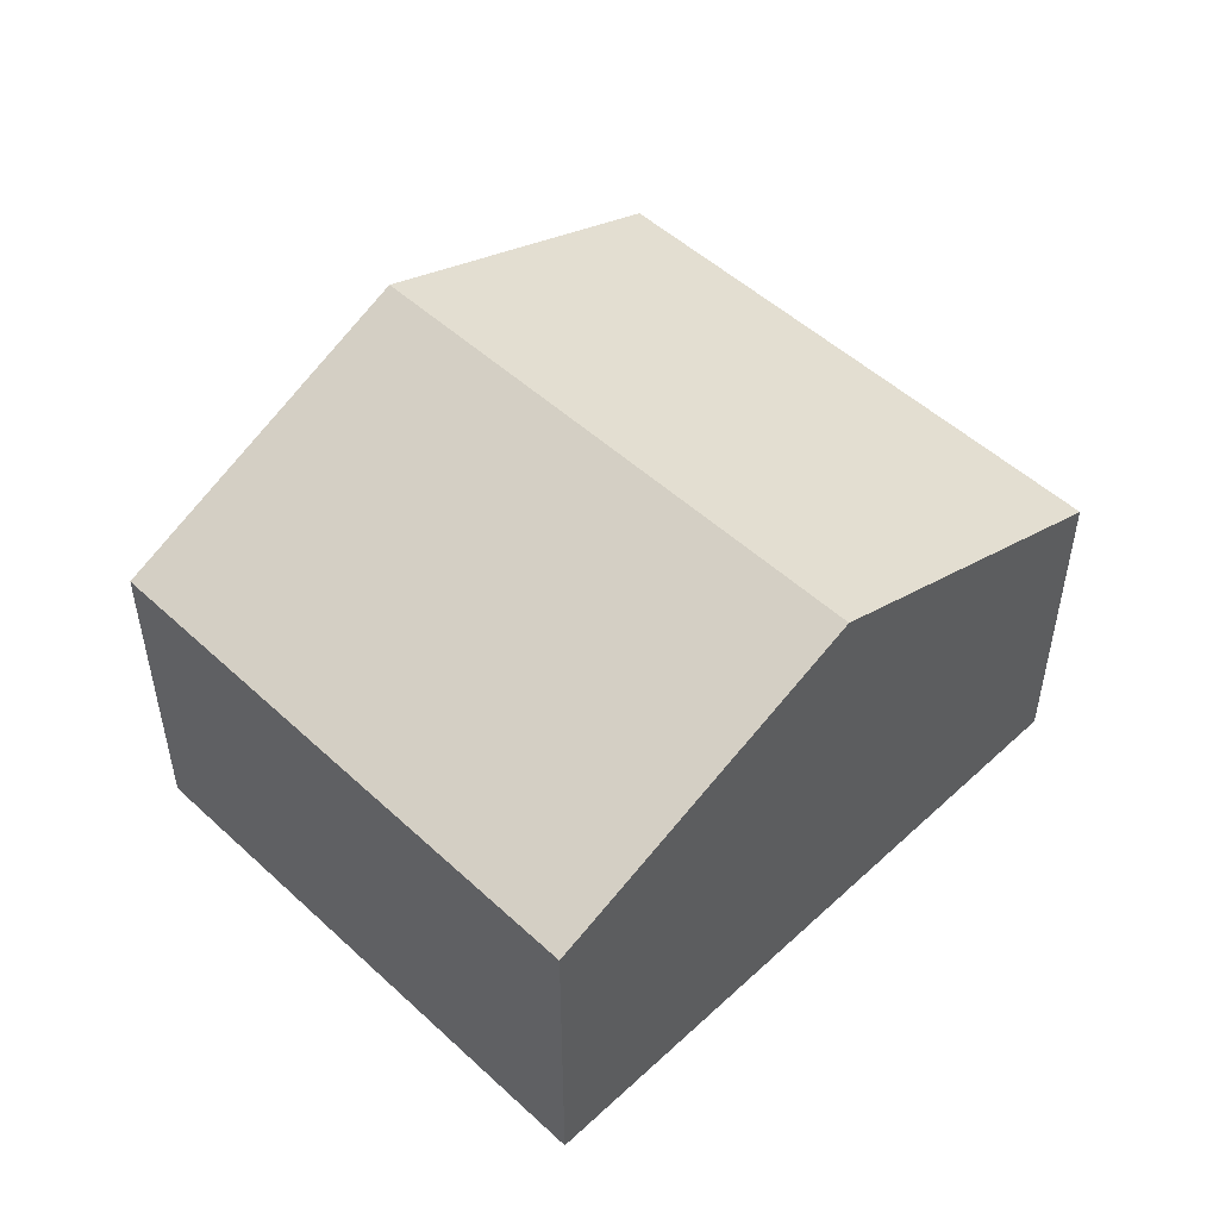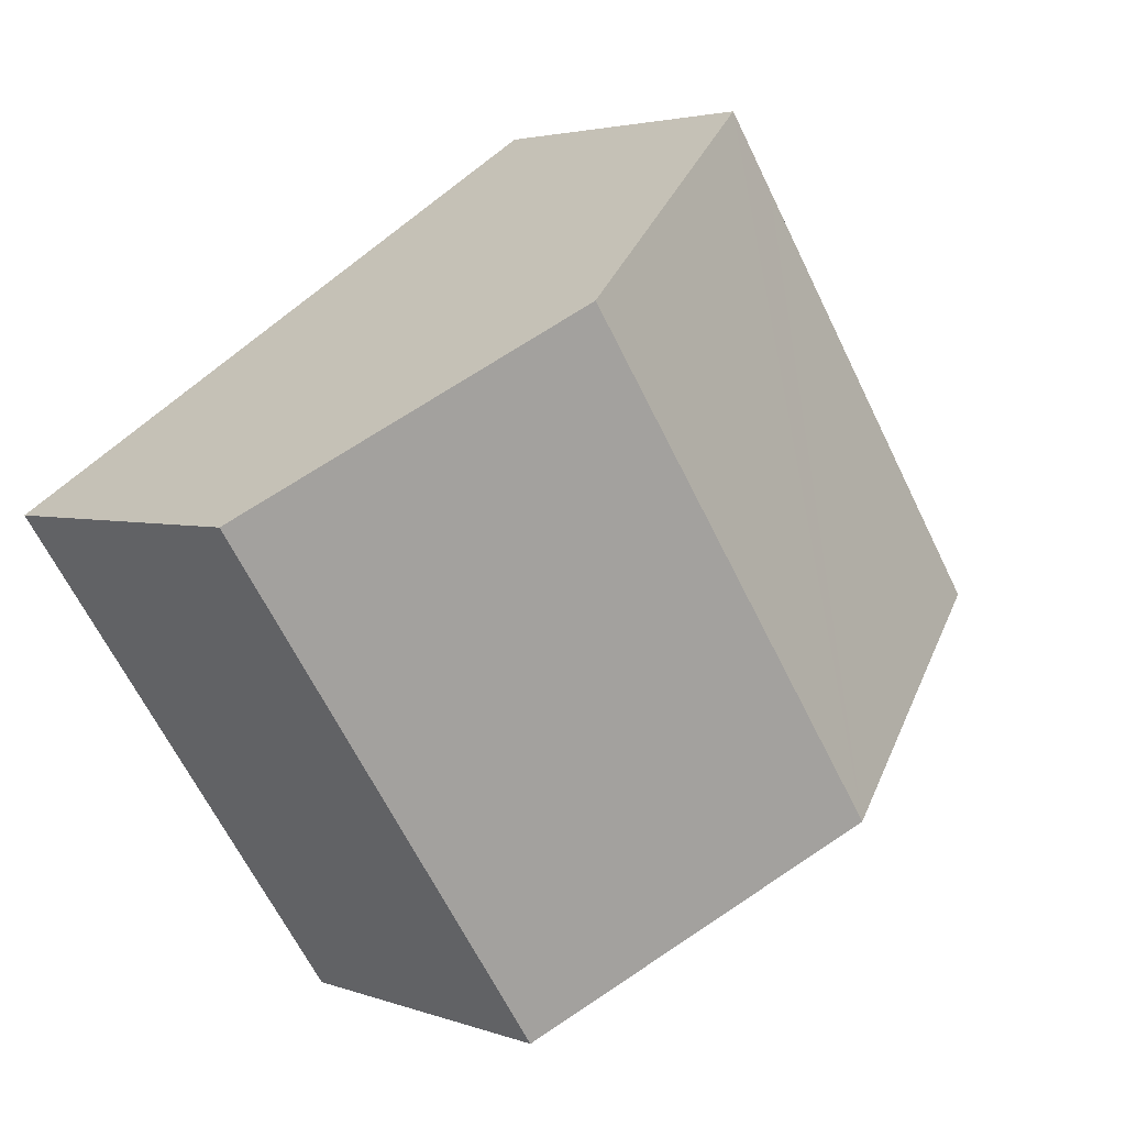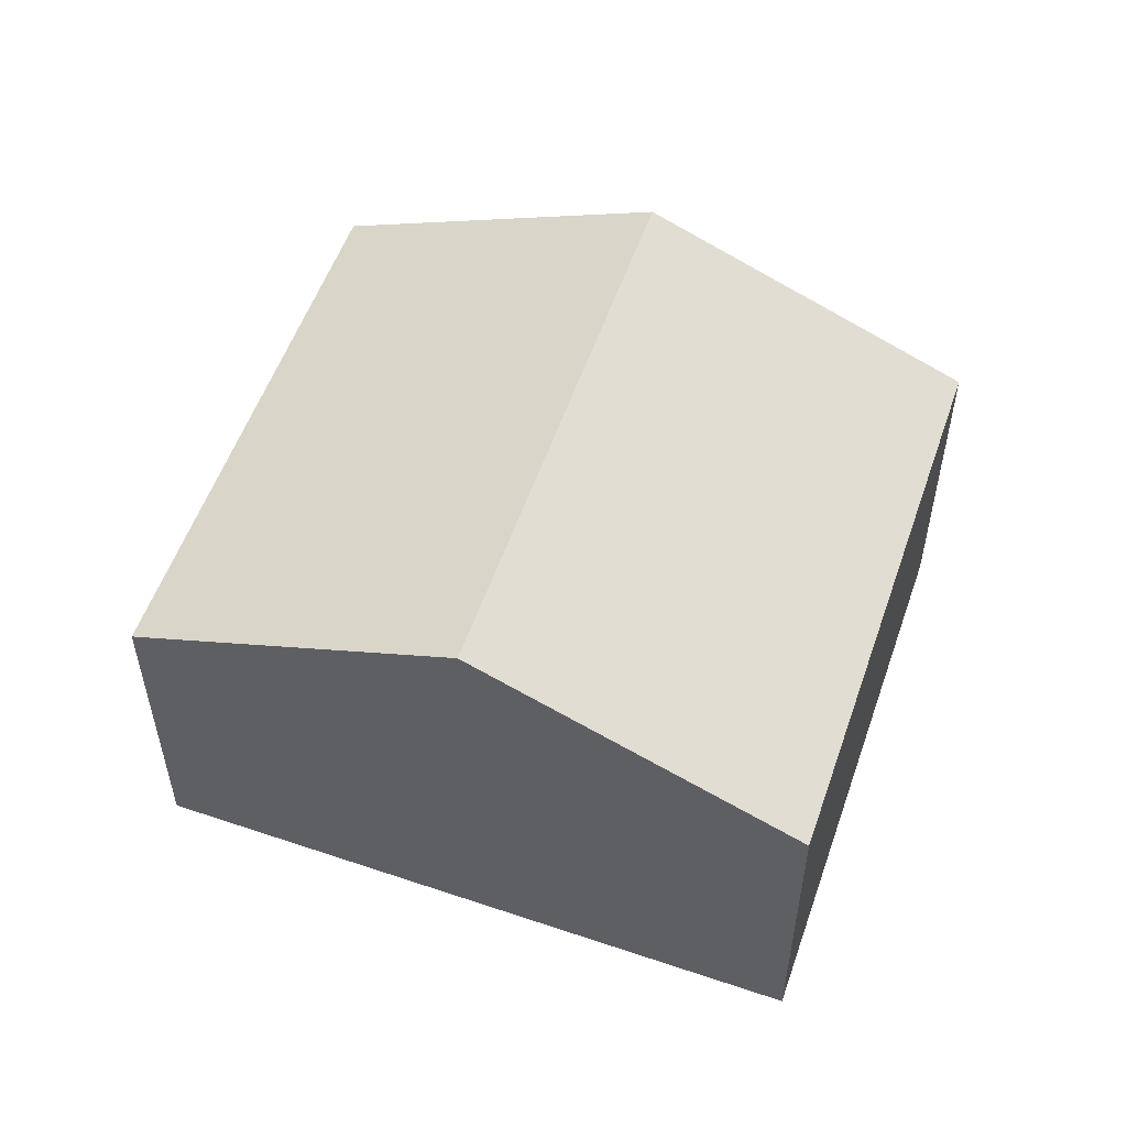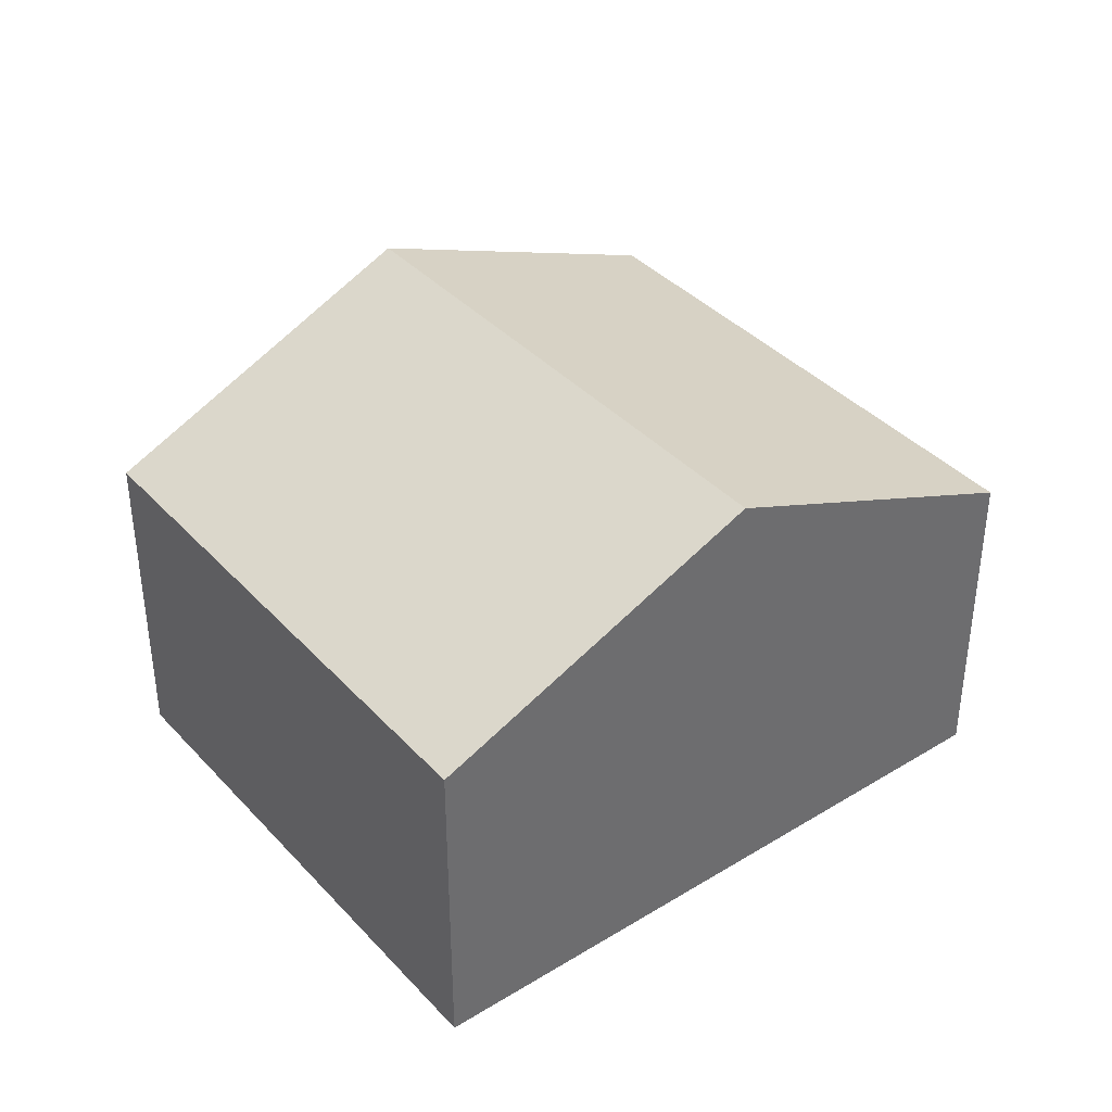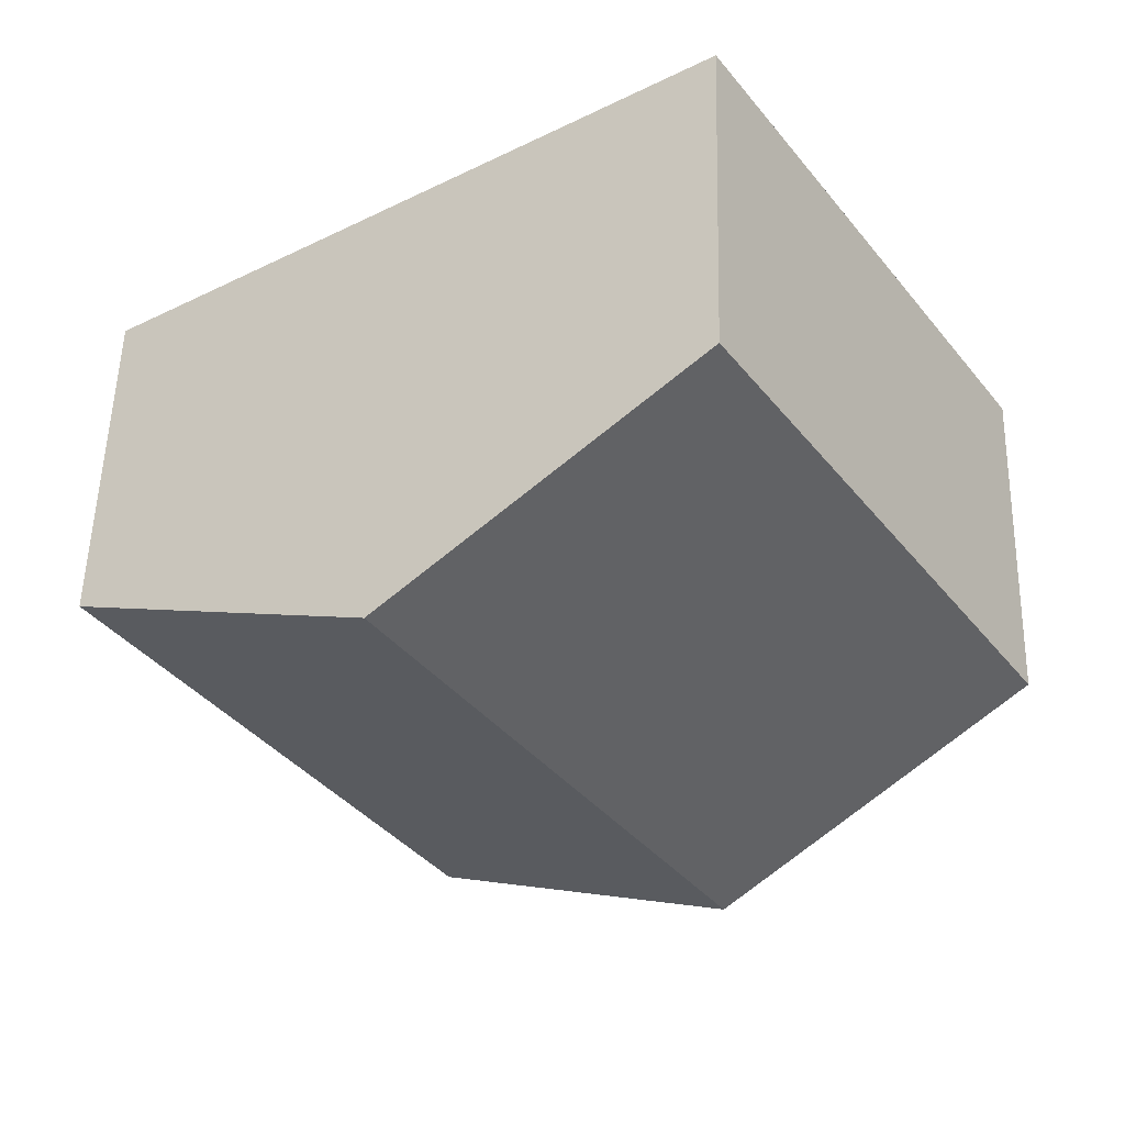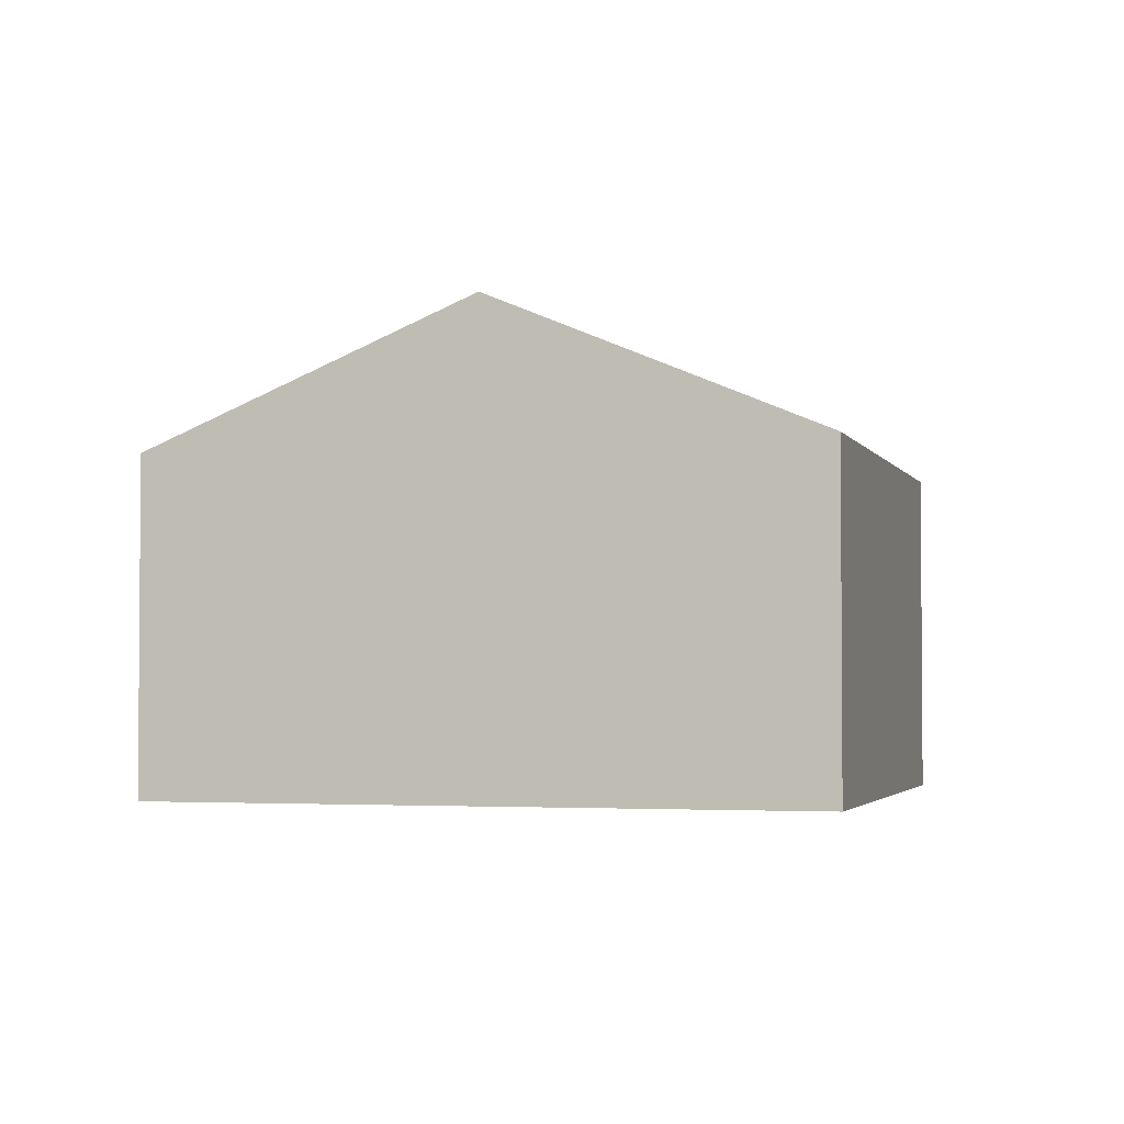
<metadata>
{"format":"obj","ext":"obj","renderer":"f3d","projection":"perspective","resolution":1024,"background":"white","views":[{"elev":52.1,"azim":-11.4,"up":"+Y"},{"elev":3.2,"azim":141.1,"up":"+Z"},{"elev":55.4,"azim":53.2,"up":"+Y"},{"elev":39.1,"azim":-3.9,"up":"+Y"},{"elev":53.1,"azim":-178.5,"up":"+Z"},{"elev":-2.8,"azim":49.6,"up":"+Y"}]}
</metadata>
<code>
v  3.308 5.688 -2.272
v  3.712 3.995 5.585
v  7.114 5.688 3.326
v  3.146 3.999 4.734
v  0 4.024 2.464e-16
v  6.632 4.016 -4.555
v  10.47 4.016 1.095
v  0 0 0
v  3.146 -2.899e-16 4.734
v  3.712 -3.42e-16 5.585
v  7.114 -2.037e-16 3.326
v  10.47 -6.705e-17 1.095
v  6.632 2.789e-16 -4.555
v  3.308 1.391e-16 -2.272
g defaultobject
f 1 2 3
f 2 1 4
f 4 1 5
f 6 3 7
f 3 6 1
f 8 4 5
f 4 8 9
f 4 9 2
f 2 9 10
f 10 3 2
f 3 10 7
f 7 10 11
f 7 11 12
f 12 6 7
f 6 12 13
f 1 8 5
f 8 1 6
f 8 6 14
f 14 6 13
f 11 13 12
f 13 11 14
f 14 11 10
f 14 10 8
f 8 10 9

</code>
